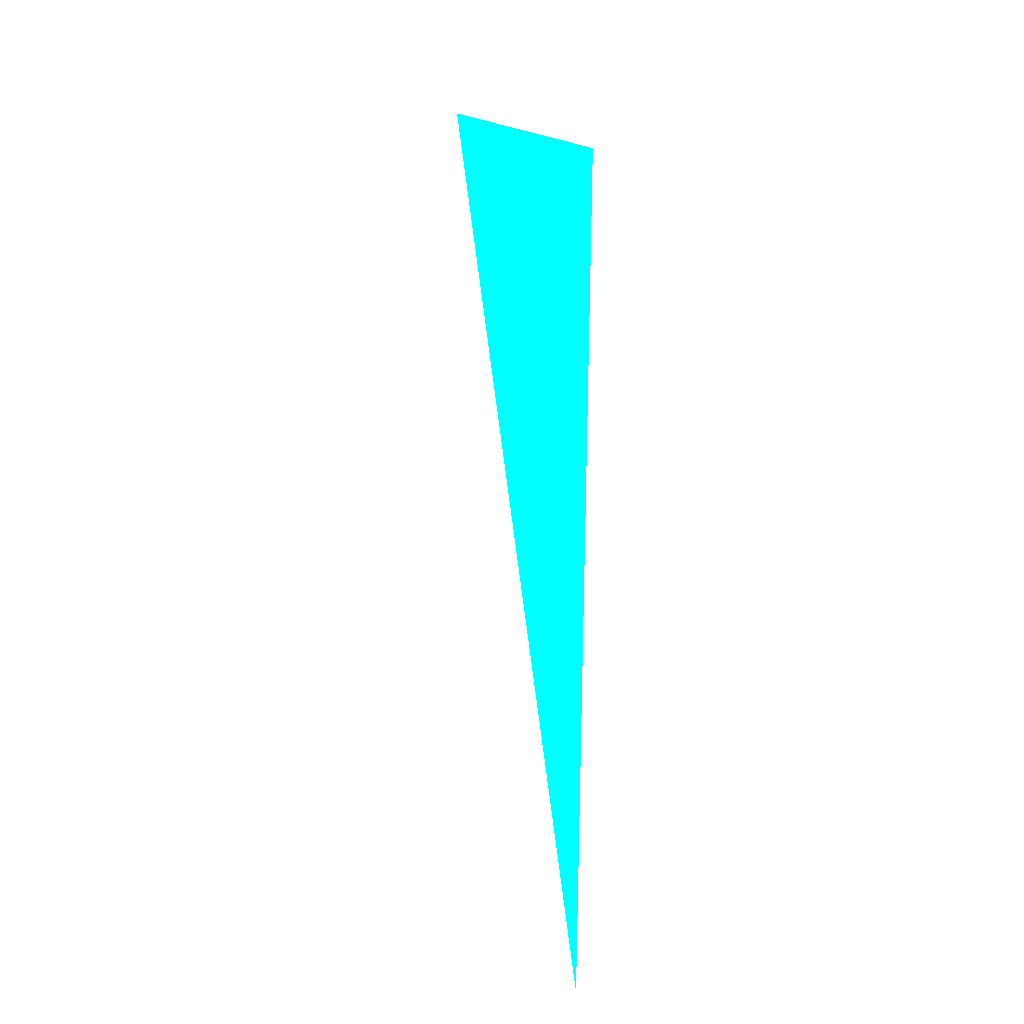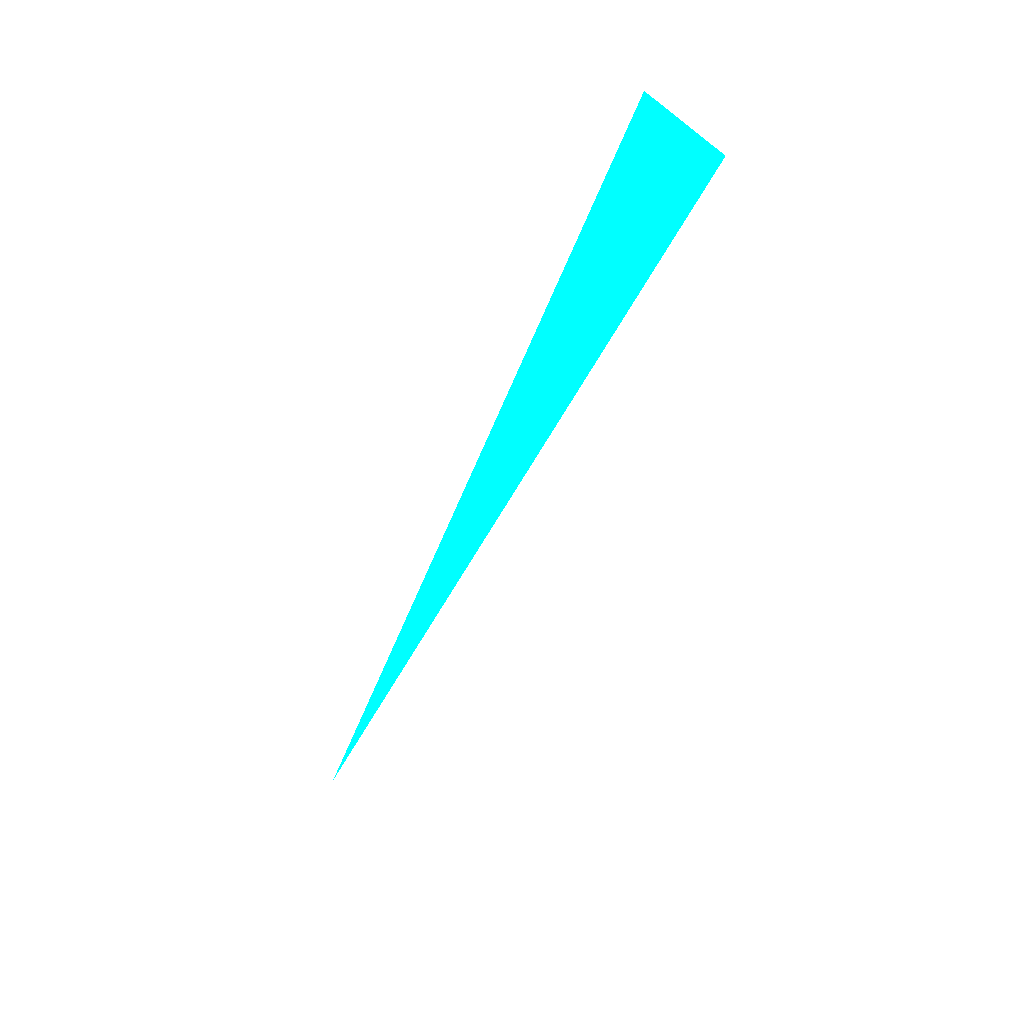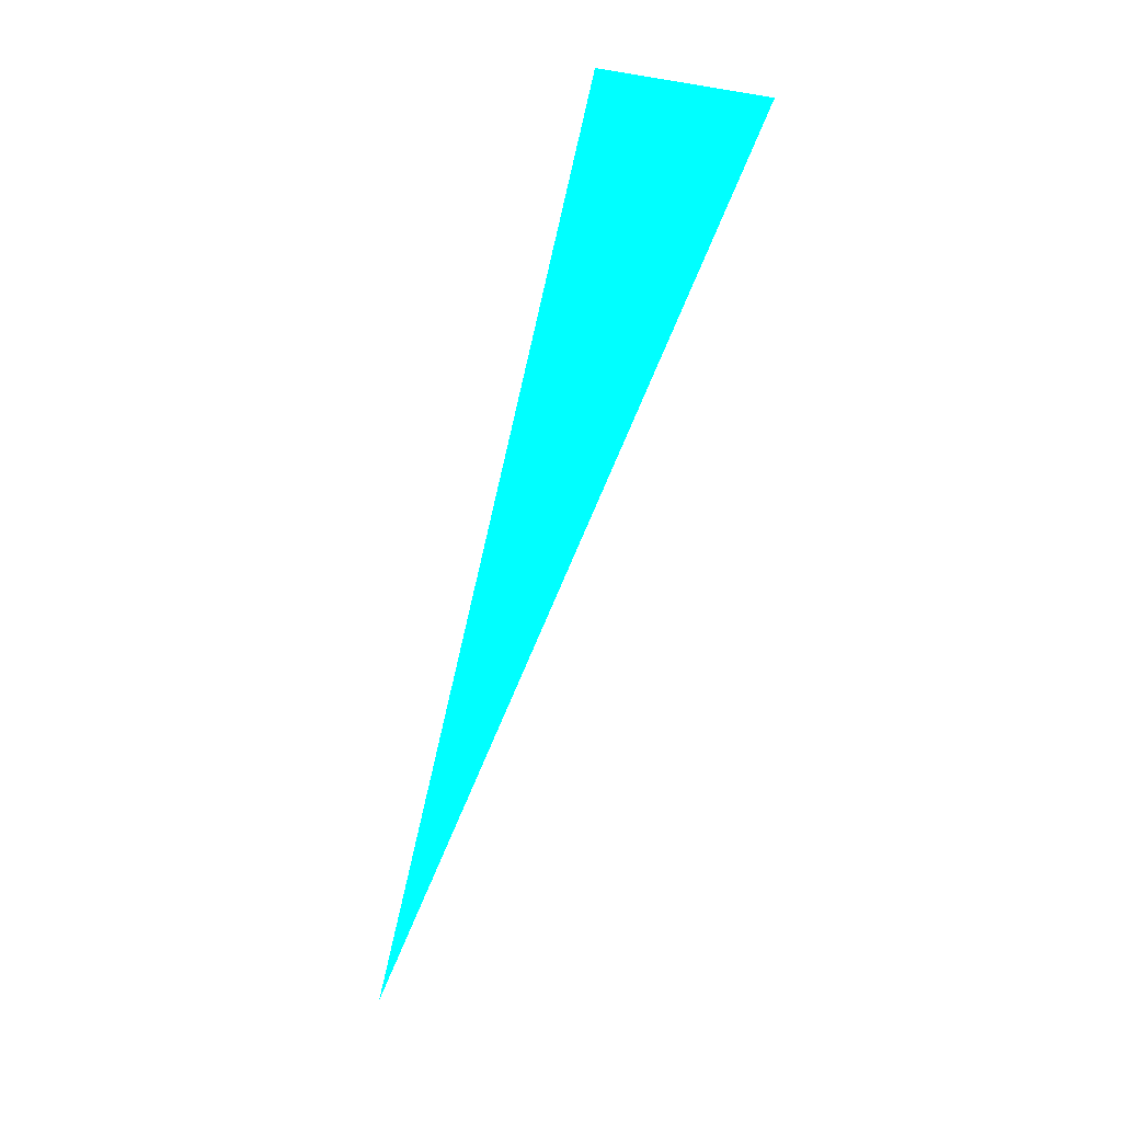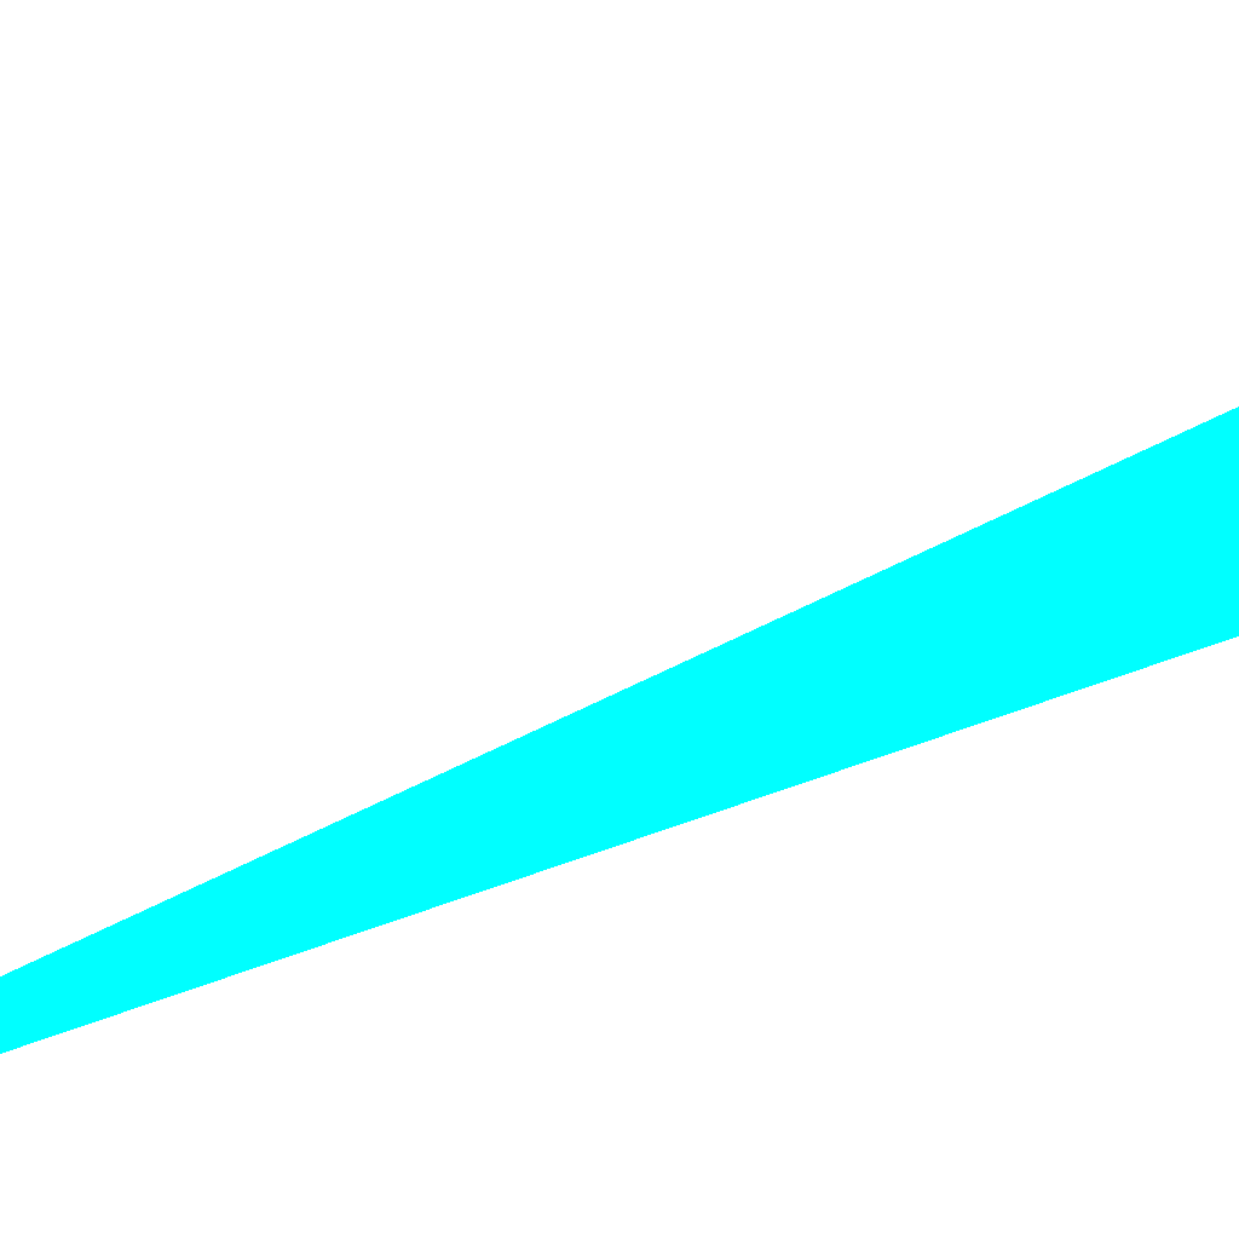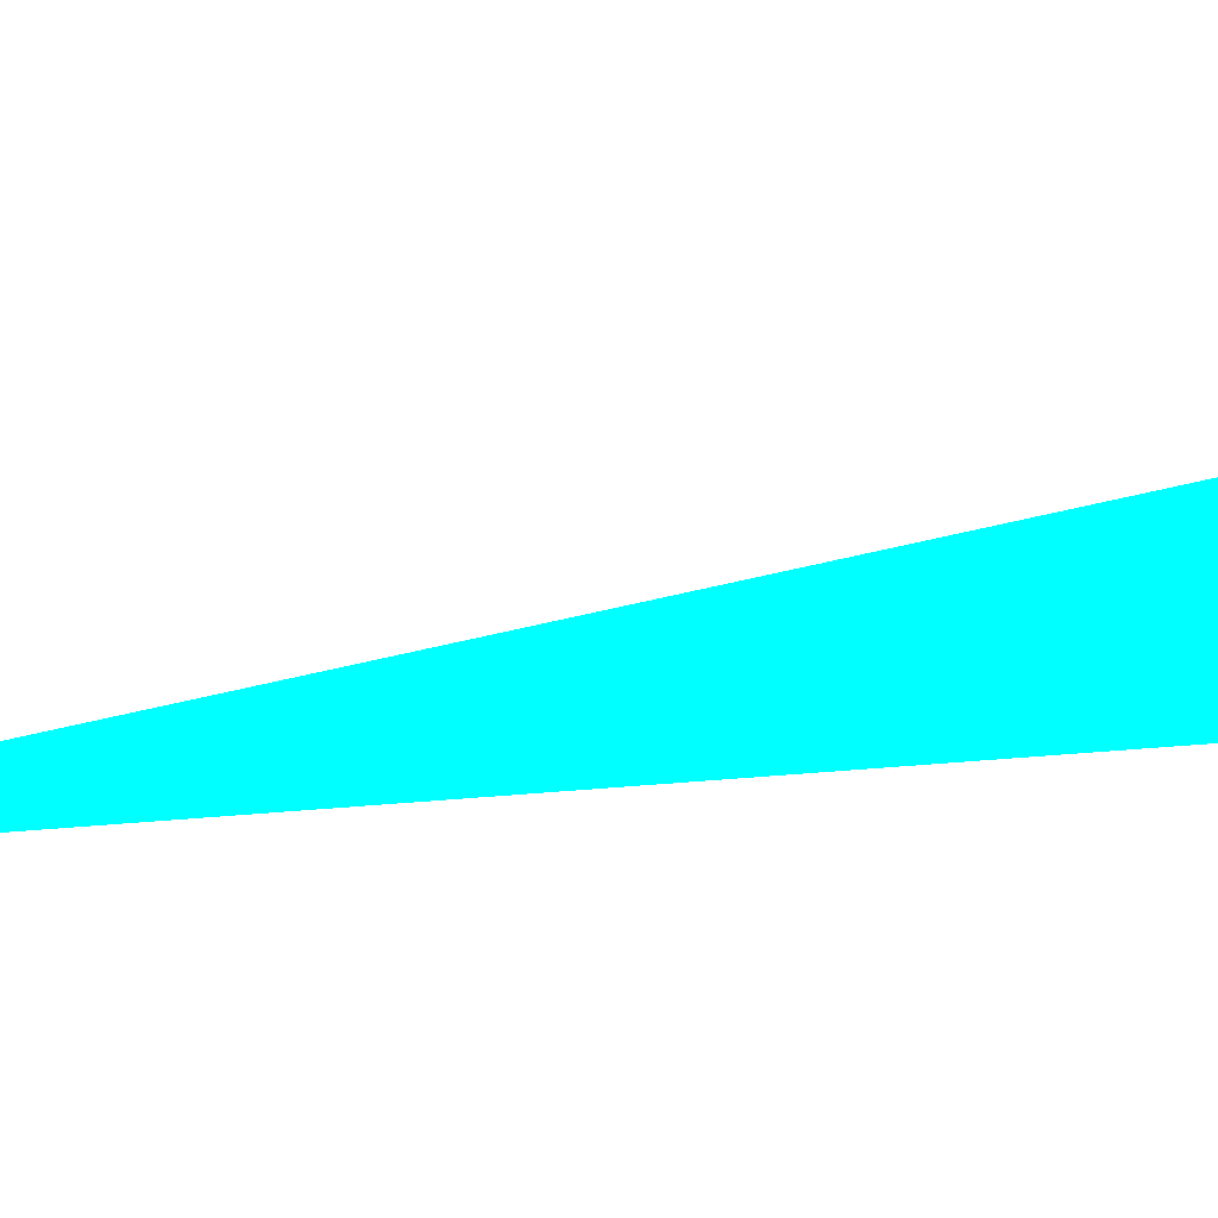
<metadata>
{"format":"obj","ext":"obj","renderer":"f3d","projection":"perspective","resolution":1024,"background":"white","views":[{"elev":-41.5,"azim":150.1,"up":"+Z"},{"elev":39.1,"azim":52.7,"up":"+Z"},{"elev":30.4,"azim":17.9,"up":"+Z"},{"elev":50.3,"azim":-91.4,"up":"+Y"},{"elev":59.5,"azim":-75.6,"up":"+Y"}]}
</metadata>
<code>
o geometry_0
v 6.125e+05 5.855e+06 648 0 1 1
v 6.125e+05 5.855e+06 664 0 1 1
v 6.125e+05 5.855e+06 664 0 1 1
f 2 1 3
f 1 2 3

</code>
